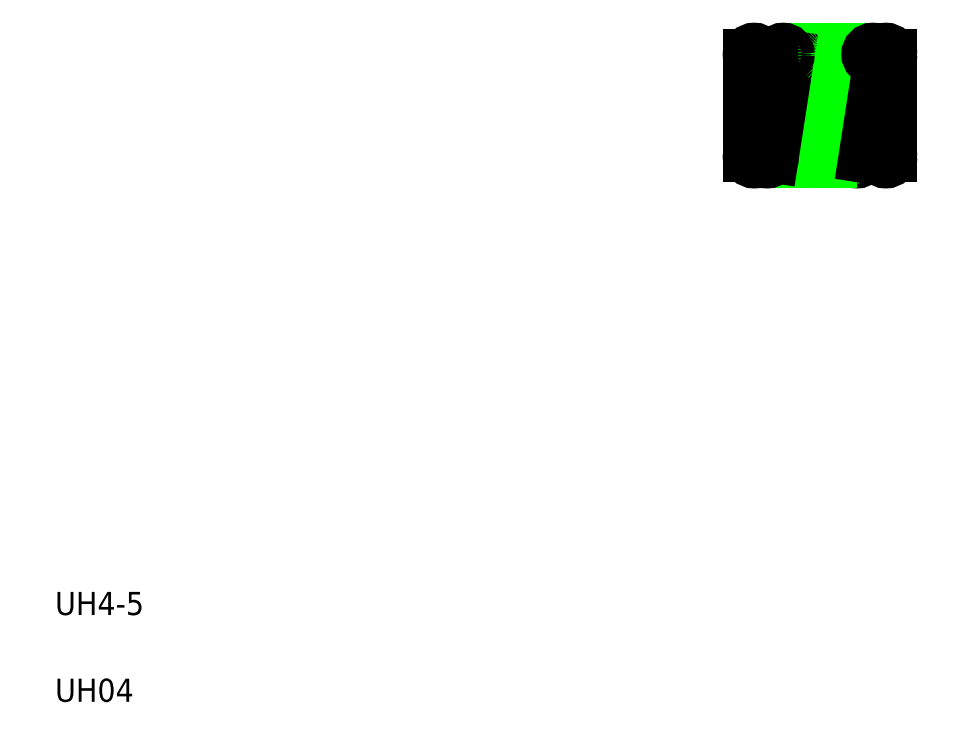
<metadata>
{"format":"dxf","ext":"dxf","renderer":"ezdxf+matplotlib","layout":"modelspace","background":"white","min_lineweight":24,"dpi":150}
</metadata>
<code>
0
SECTION
2
ENTITIES
0
LINE
8
CENTER
10
25.76
20
20.84
30
0
11
31.19
21
20.84
31
0
0
LINE
8
CENTER
10
25.76
20
24.39
30
0
11
31.19
21
24.39
31
0
0
LINE
8
CENTER
10
25.53
20
22.61
30
0
11
31.47
21
22.61
31
0
0
CIRCLE
8
0
10
29.72
20
20.84
30
0
40
0.225
0
LINE
8
0
10
30.05
20
24.42
30
0
11
29.5
21
20.87
31
0
0
LINE
8
0
10
27.17
20
24.61
30
0
11
30.27
21
24.61
31
0
0
LINE
8
0
10
26.62
20
20.61
30
0
11
29.72
21
20.61
31
0
0
CIRCLE
8
0
10
29.22
20
20.84
30
0
40
0.225
0
CIRCLE
8
0
10
28.22
20
20.84
30
0
40
0.225
0
LINE
8
0
10
28.55
20
24.42
30
0
11
28
21
20.87
31
0
0
LINE
8
0
10
28.45
20
20.8
30
0
11
29
21
24.35
31
0
0
LINE
8
0
10
29
20
24.39
30
0
11
29
21
20.84
31
0
0
LINE
8
0
10
29.45
20
20.84
30
0
11
29.45
21
24.39
31
0
0
CIRCLE
8
0
10
26.17
20
20.84
30
0
40
0.225
0
CIRCLE
8
0
10
26.62
20
20.84
30
0
40
0.225
0
LINE
8
0
10
25.95
20
24.39
30
0
11
25.95
21
20.84
31
0
0
LINE
8
0
10
26.4
20
20.84
30
0
11
26.4
21
24.39
31
0
0
LINE
8
0
10
26.95
20
24.42
30
0
11
26.4
21
20.87
31
0
0
LINE
8
0
10
26.85
20
20.8
30
0
11
27.4
21
24.35
31
0
0
TEXT
8
0
10
2
20
2
30
0
40
0.8
1
UH04
0
TEXT
8
0
10
2
20
5
30
0
40
0.8
1
UH4-5
0
CIRCLE
8
0
10
29.22
20
24.39
30
0
40
0.225
0
CIRCLE
8
0
10
28.77
20
24.39
30
0
40
0.225
0
CIRCLE
8
0
10
26.17
20
24.39
30
0
40
0.225
0
CIRCLE
8
0
10
27.17
20
24.39
30
0
40
0.225
0
LINE
8
0
10
26.98
20
21.69
30
0
11
26.98
21
21.69
31
0
0
LINE
8
0
10
27.12
20
22.58
30
0
11
27.12
21
22.58
31
0
0
CIRCLE
8
0
10
30.72
20
20.84
30
0
40
0.225
0
LINE
8
0
10
30.5
20
24.39
30
0
11
30.5
21
20.84
31
0
0
LINE
8
0
10
30.95
20
20.84
30
0
11
30.95
21
24.39
31
0
0
LINE
8
0
10
29.95
20
20.8
30
0
11
30.5
21
24.35
31
0
0
CIRCLE
8
0
10
30.72
20
24.39
30
0
40
0.225
0
CIRCLE
8
0
10
30.27
20
24.39
30
0
40
0.225
0
ENDSEC
0
EOF

</code>
